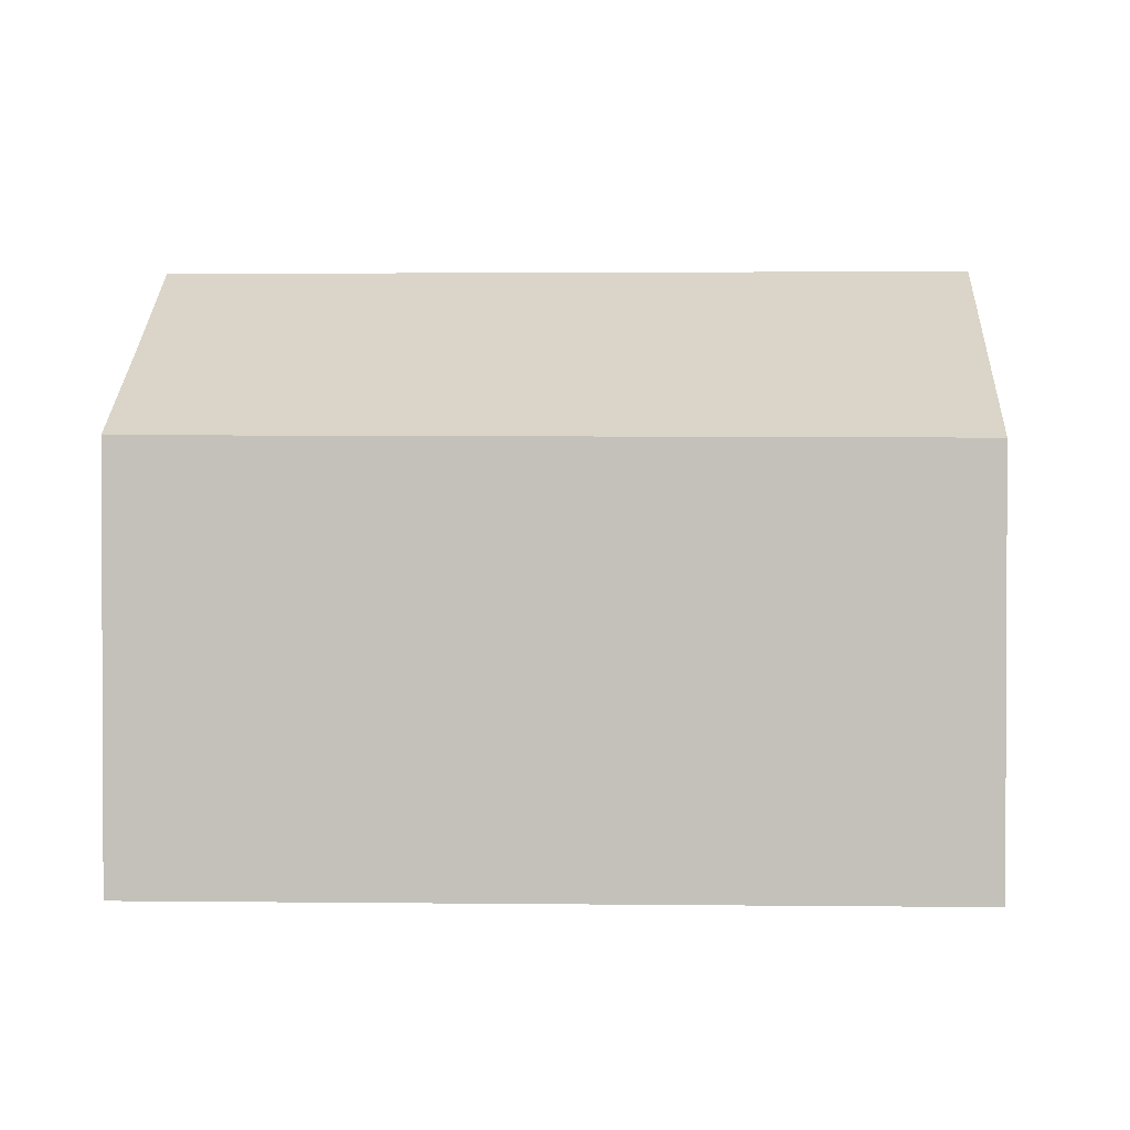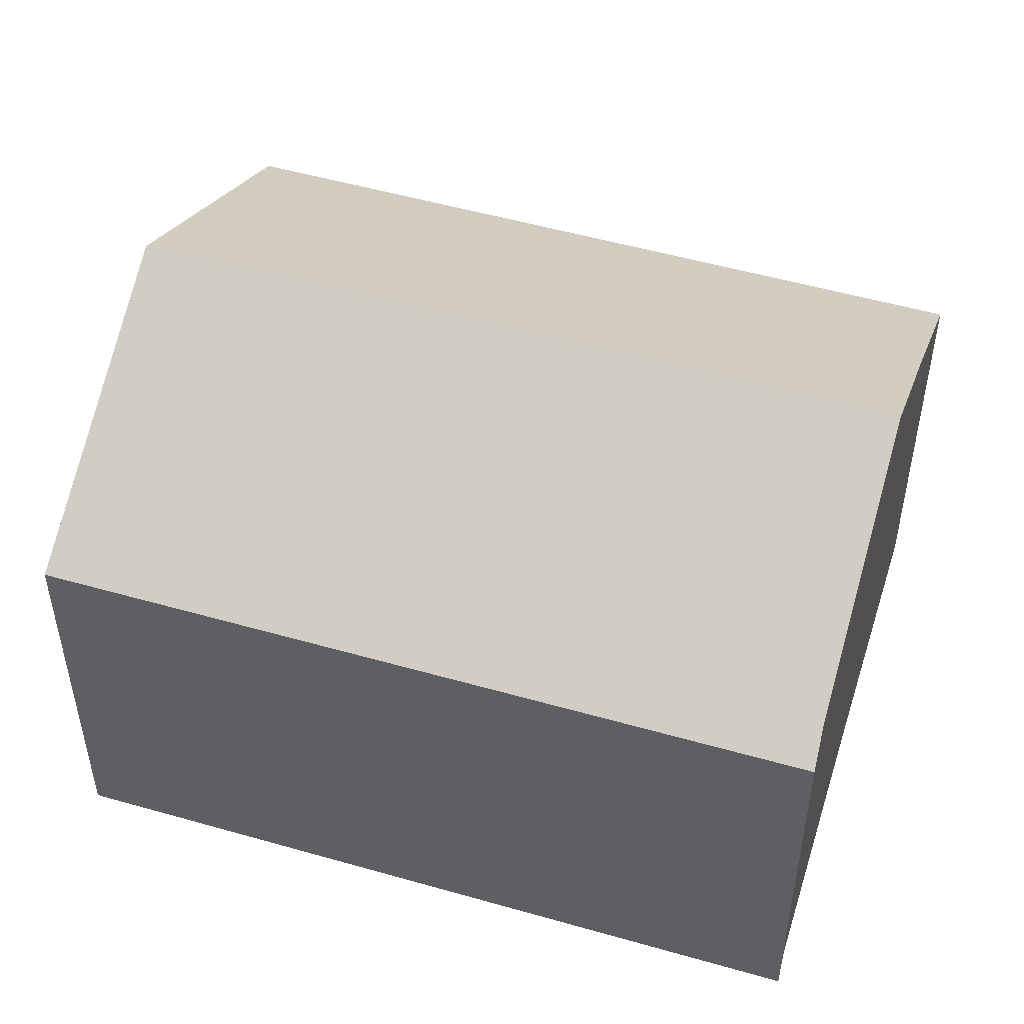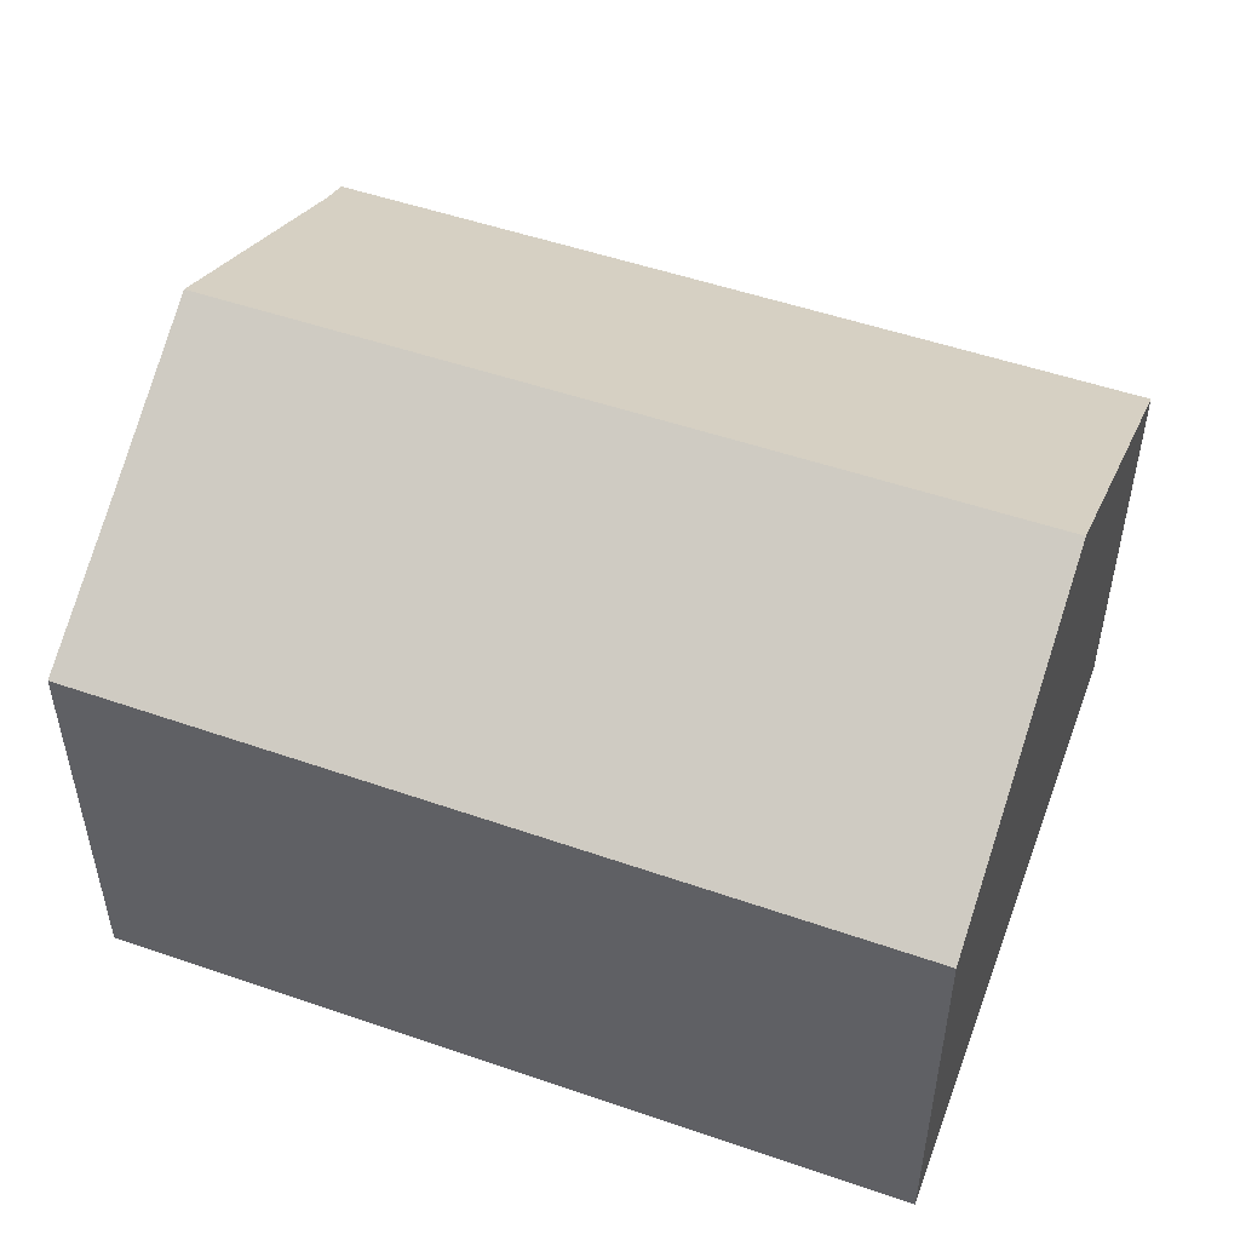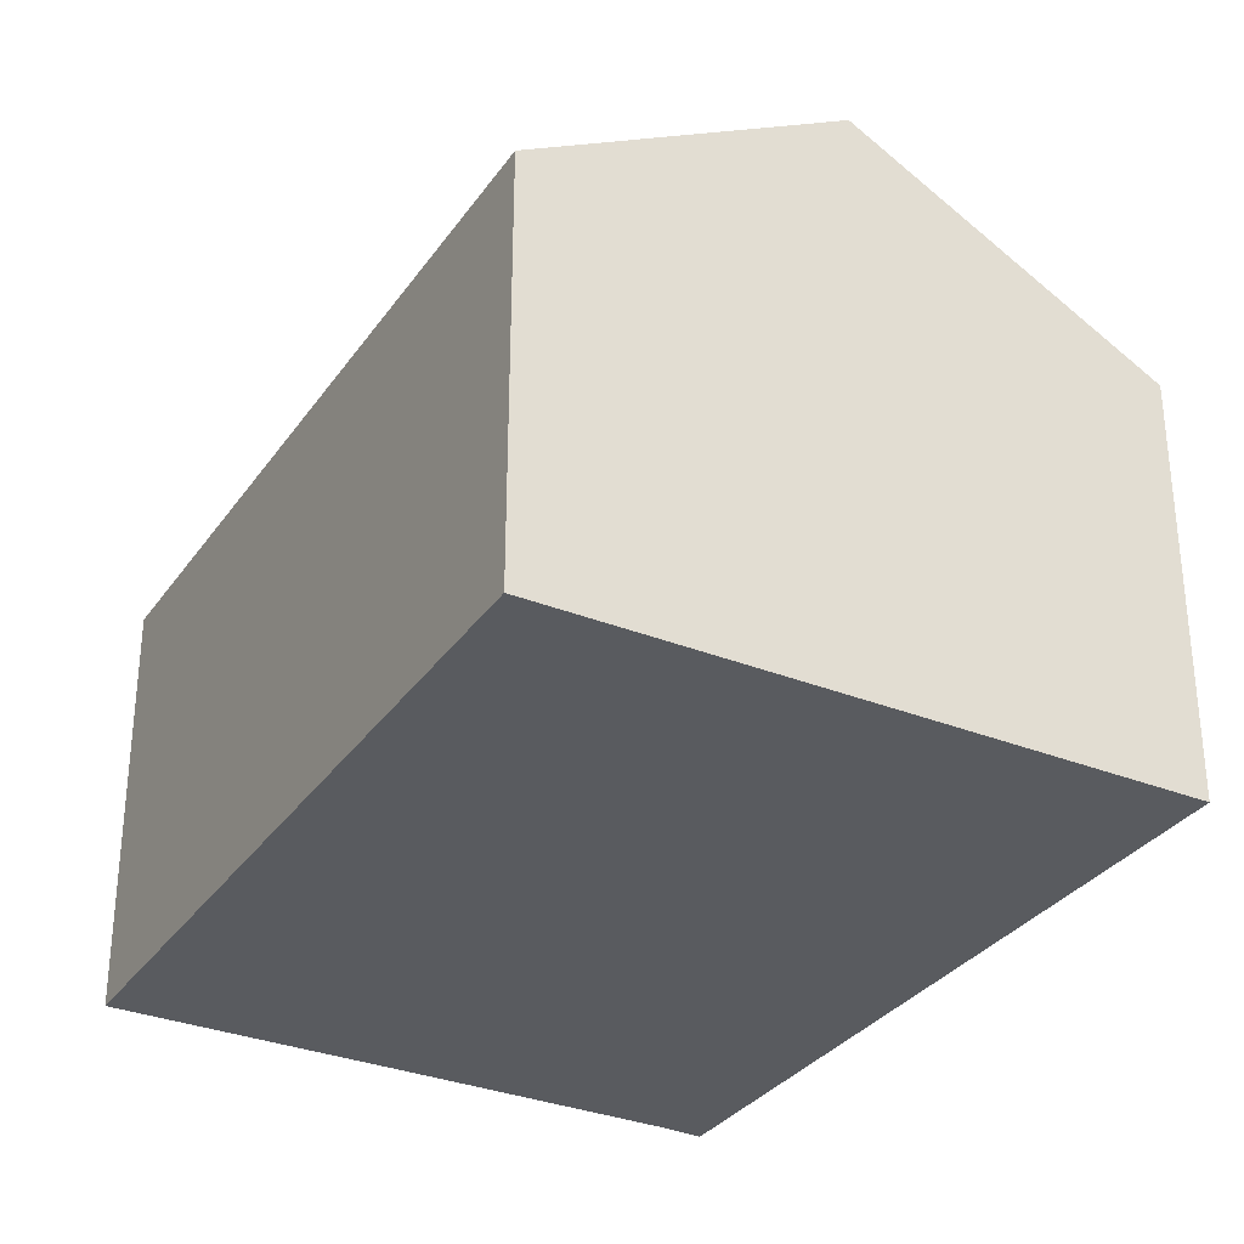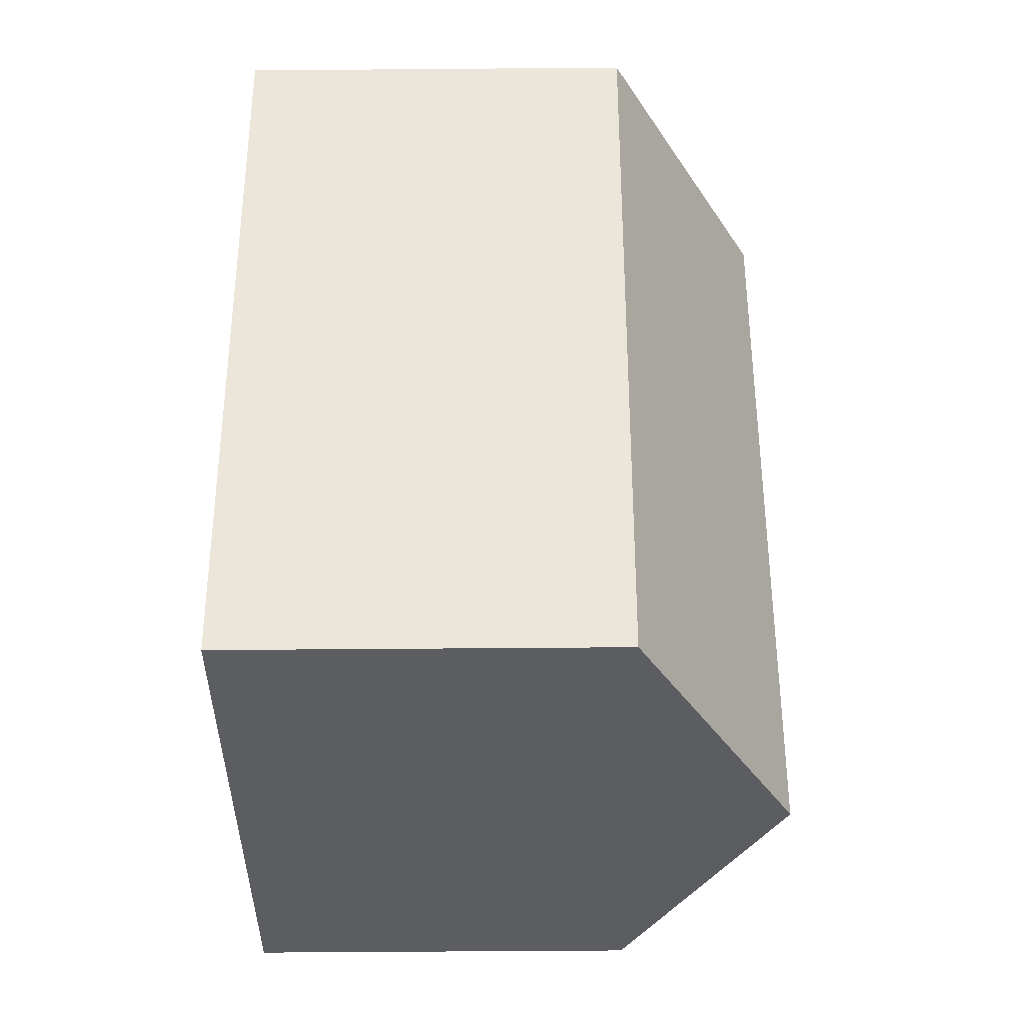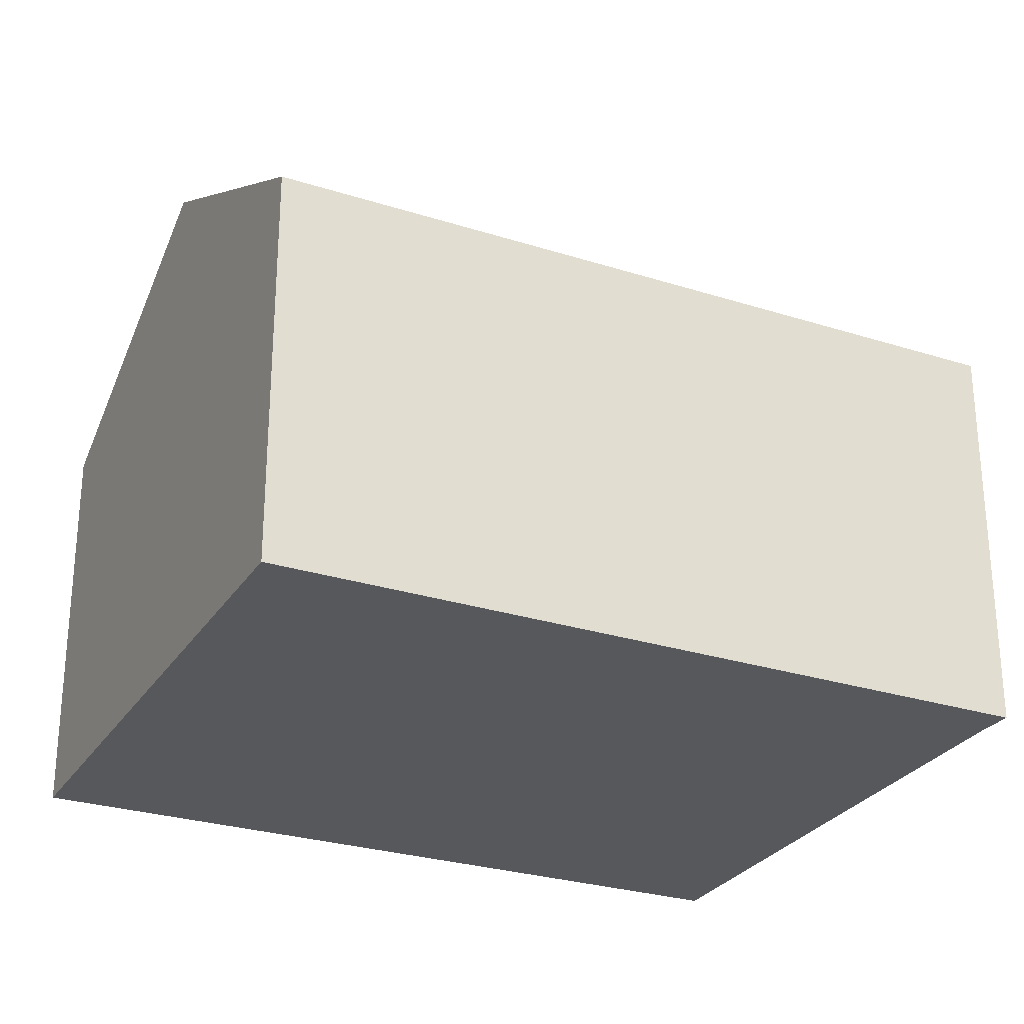
<metadata>
{"format":"obj","ext":"obj","renderer":"f3d","projection":"perspective","resolution":1024,"background":"white","views":[{"elev":1.6,"azim":110.0,"up":"+Y"},{"elev":50.9,"azim":-54.9,"up":"+Y"},{"elev":52.6,"azim":127.8,"up":"+Y"},{"elev":-32.0,"azim":168.4,"up":"+Y"},{"elev":-54.5,"azim":90.5,"up":"+Z"},{"elev":-27.8,"azim":-98.2,"up":"+Y"}]}
</metadata>
<code>
v  0 7.214 4.417e-16
v  9.497 10.15 11.56
v  5.249 10.15 -1.681
v  4.877 7.565 13.05
v  4.262 7.214 13.29
v  10.56 7.179 -3.382
v  12.16 8.662 10.71
v  14.71 7.234 9.91
v  0 0 0
v  4.262 -8.137e-16 13.29
v  4.877 -7.99e-16 13.05
v  9.497 -7.081e-16 11.56
v  14.71 -6.068e-16 9.91
v  12.16 -6.557e-16 10.71
v  10.56 2.071e-16 -3.382
v  5.249 1.029e-16 -1.681
g defaultobject
f 1 2 3
f 2 1 4
f 4 1 5
f 6 7 8
f 7 6 2
f 2 6 3
f 9 5 1
f 5 9 10
f 5 11 4
f 11 5 10
f 11 2 4
f 2 11 7
f 7 11 8
f 8 11 12
f 8 12 13
f 13 12 14
f 13 6 8
f 6 13 15
f 3 9 1
f 9 3 6
f 9 6 16
f 16 6 15
f 13 16 15
f 16 13 14
f 16 14 12
f 16 12 9
f 9 12 11
f 9 11 10

</code>
